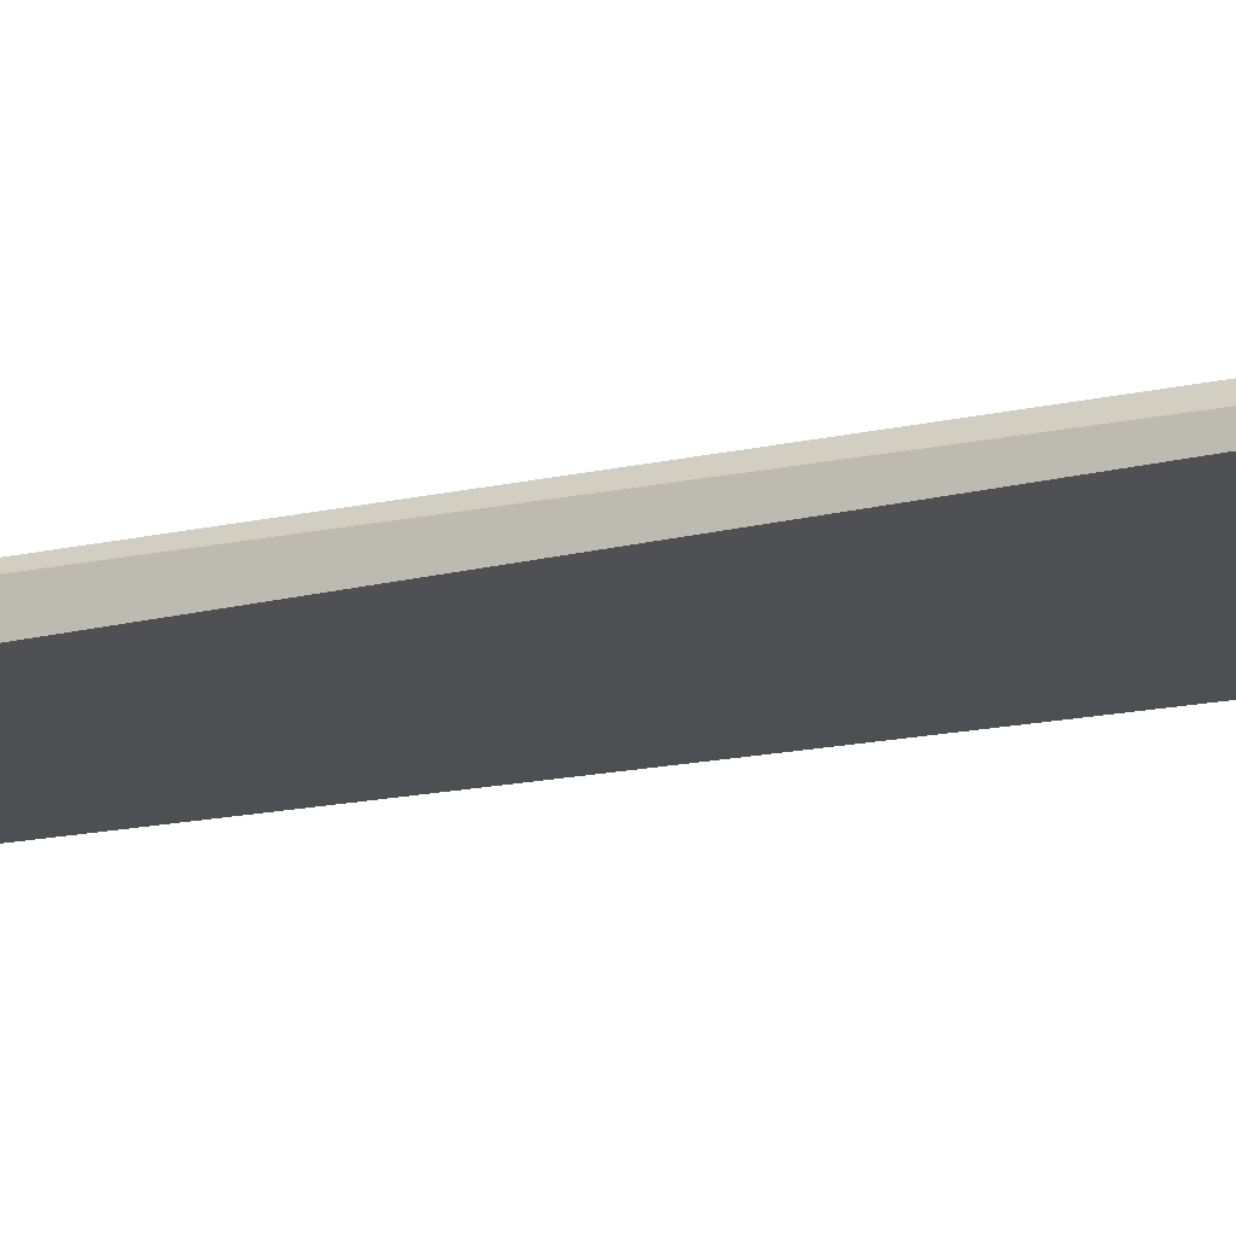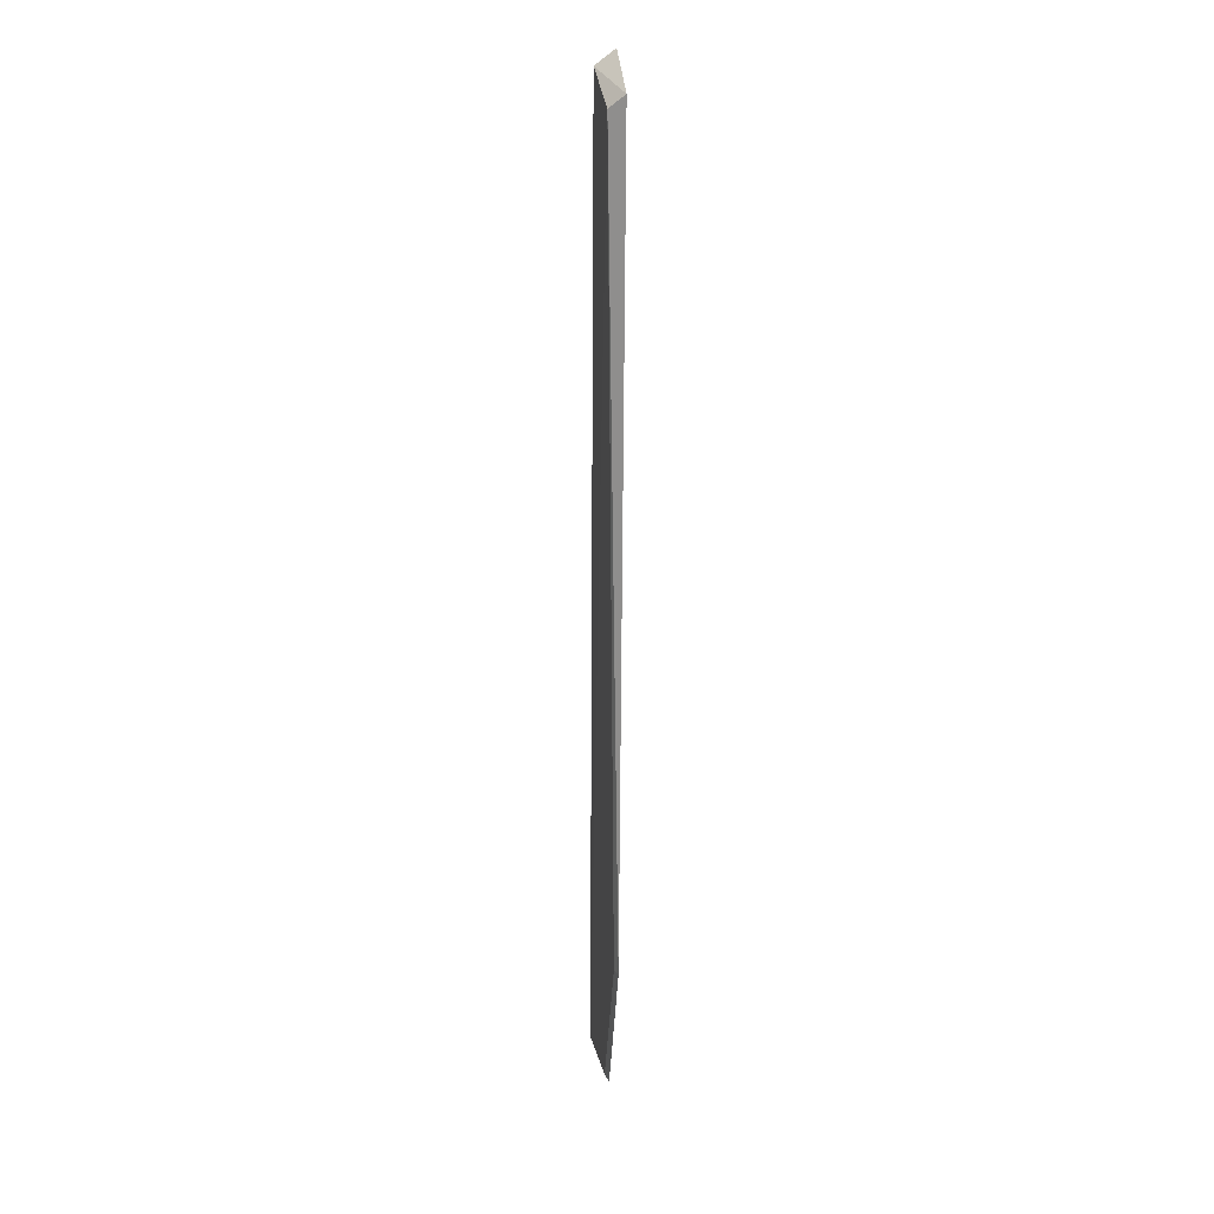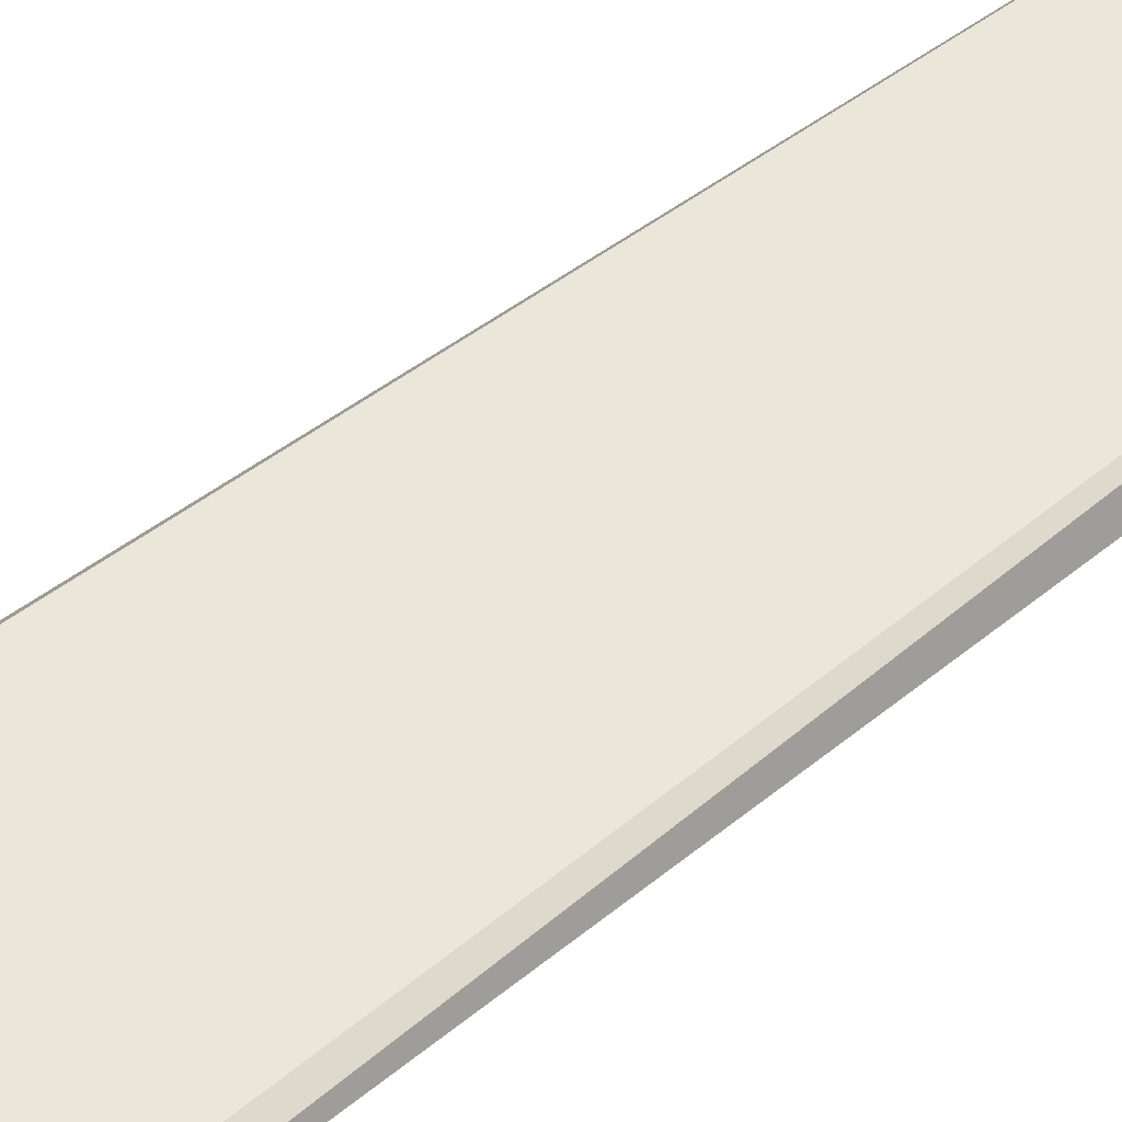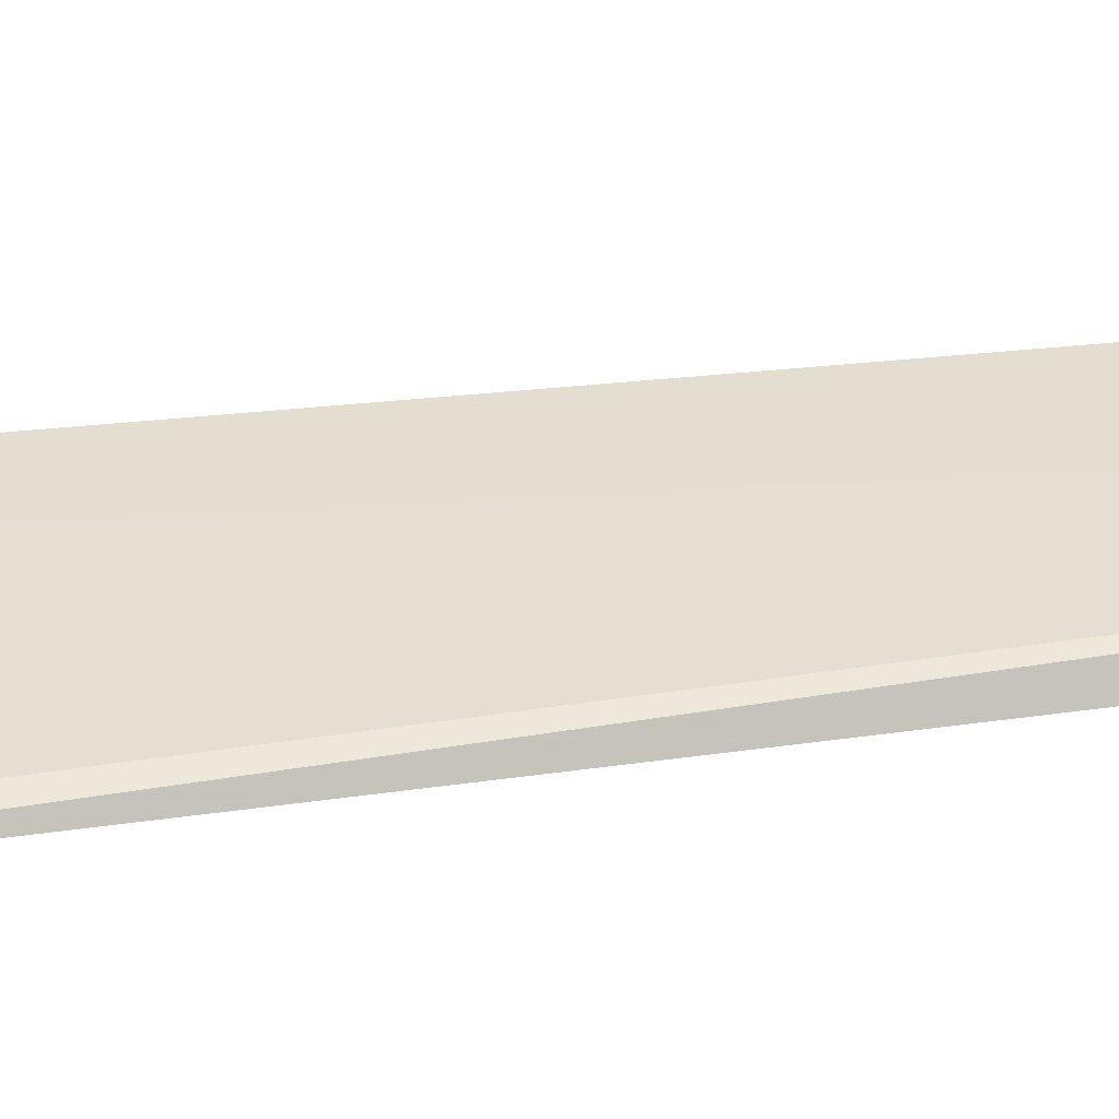
<metadata>
{"format":"obj","ext":"obj","renderer":"f3d","projection":"perspective","resolution":1024,"background":"white","views":[{"elev":-14.9,"azim":115.5,"up":"+Y"},{"elev":20.9,"azim":-93.5,"up":"+Z"},{"elev":52.5,"azim":-130.6,"up":"+Y"},{"elev":28.9,"azim":-102.3,"up":"+Y"}]}
</metadata>
<code>
v 0.08939 0.004042 0.06571
v 0.08946 0.005195 0.06483
v 0.0853 0.003821 0.06398
v 0.08656 0.004571 0.007292
v 0.09203 0.004854 0.007224
v 0.08574 0.004726 0.06322
v 0.0916 0.005407 0.007187
v 0.08382 0.004222 0.016
v 0.08434 0.004444 0.01606
v 0.08715 0.004803 0.007384
f 1 2 3
f 5 2 1
f 6 3 2
f 7 5 4
f 7 2 5
f 7 6 2
f 8 5 1
f 8 1 3
f 8 4 5
f 8 3 6
f 9 4 8
f 9 8 6
f 9 6 7
f 10 9 7
f 10 7 4
f 10 4 9

</code>
